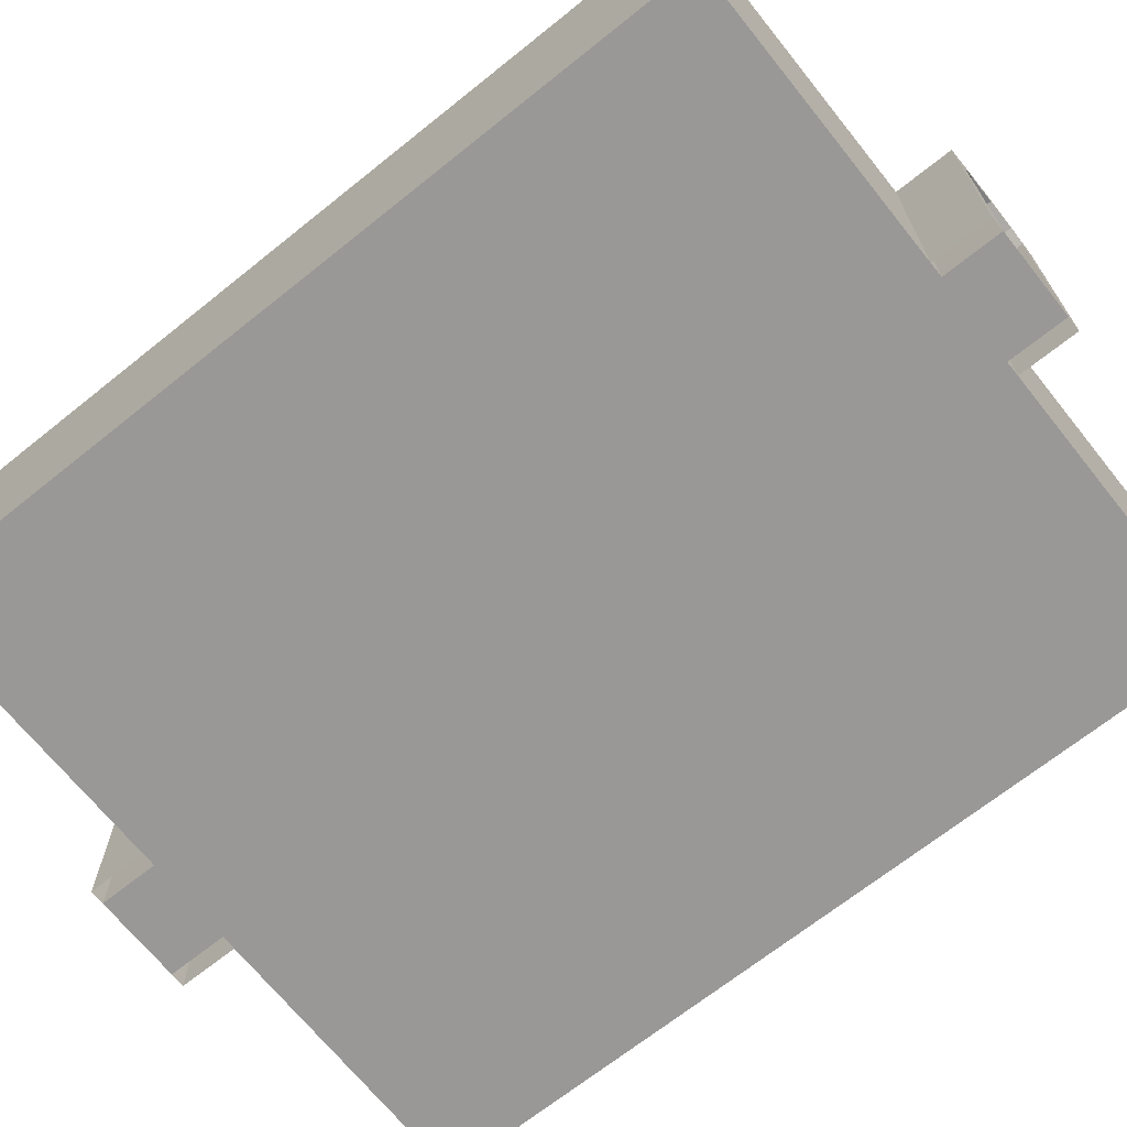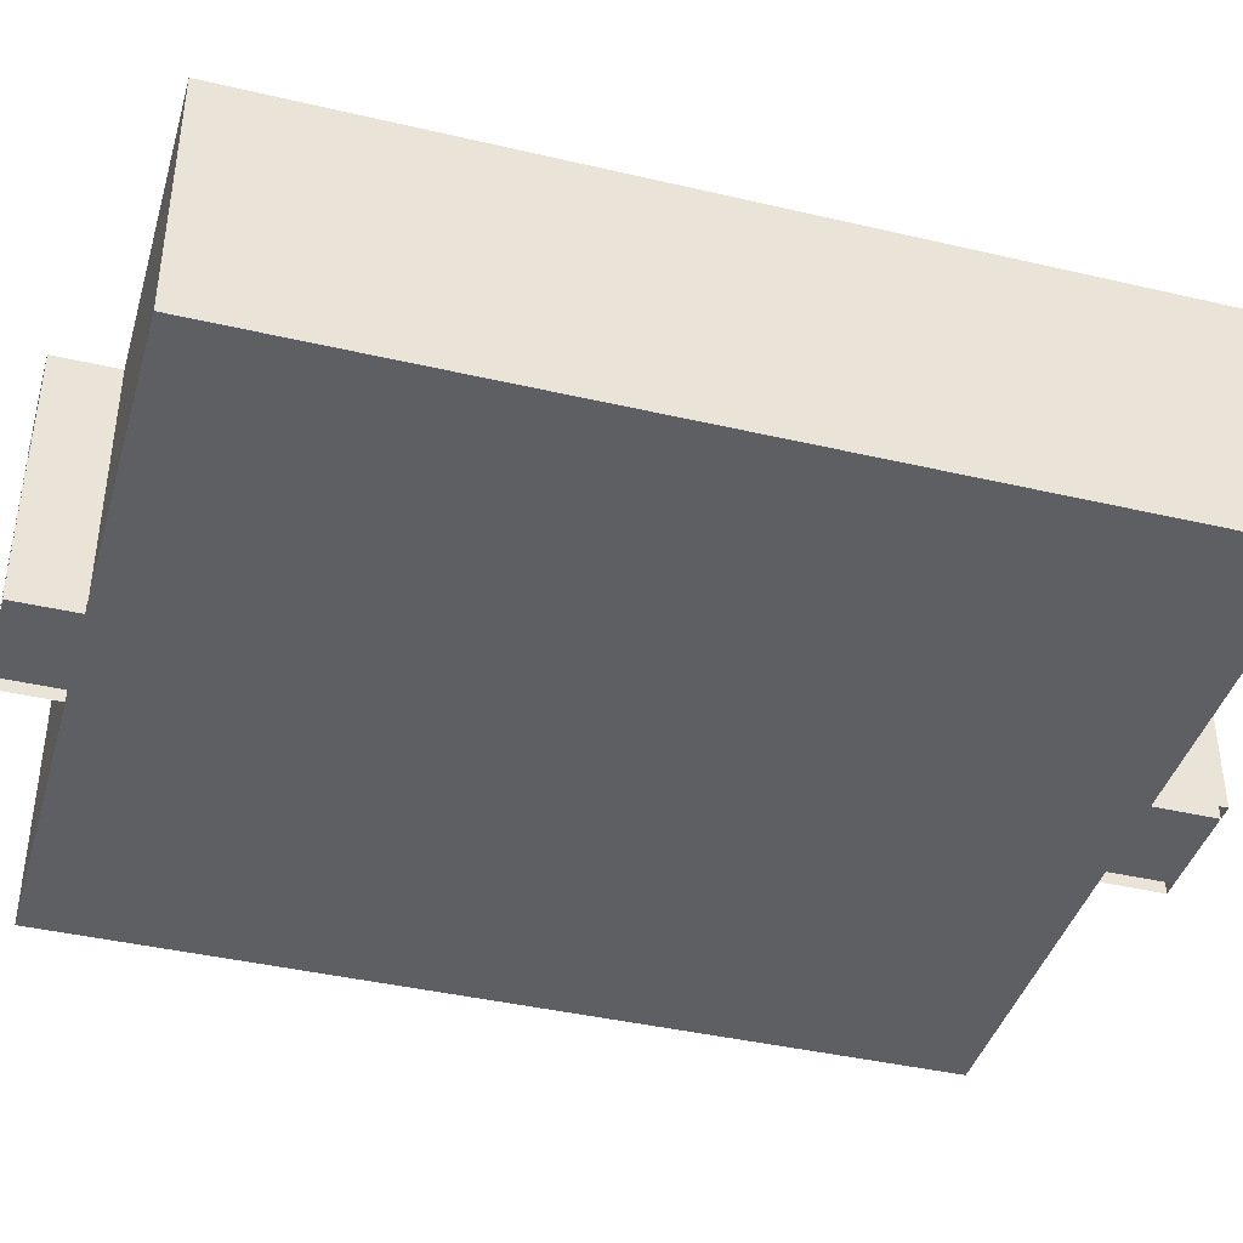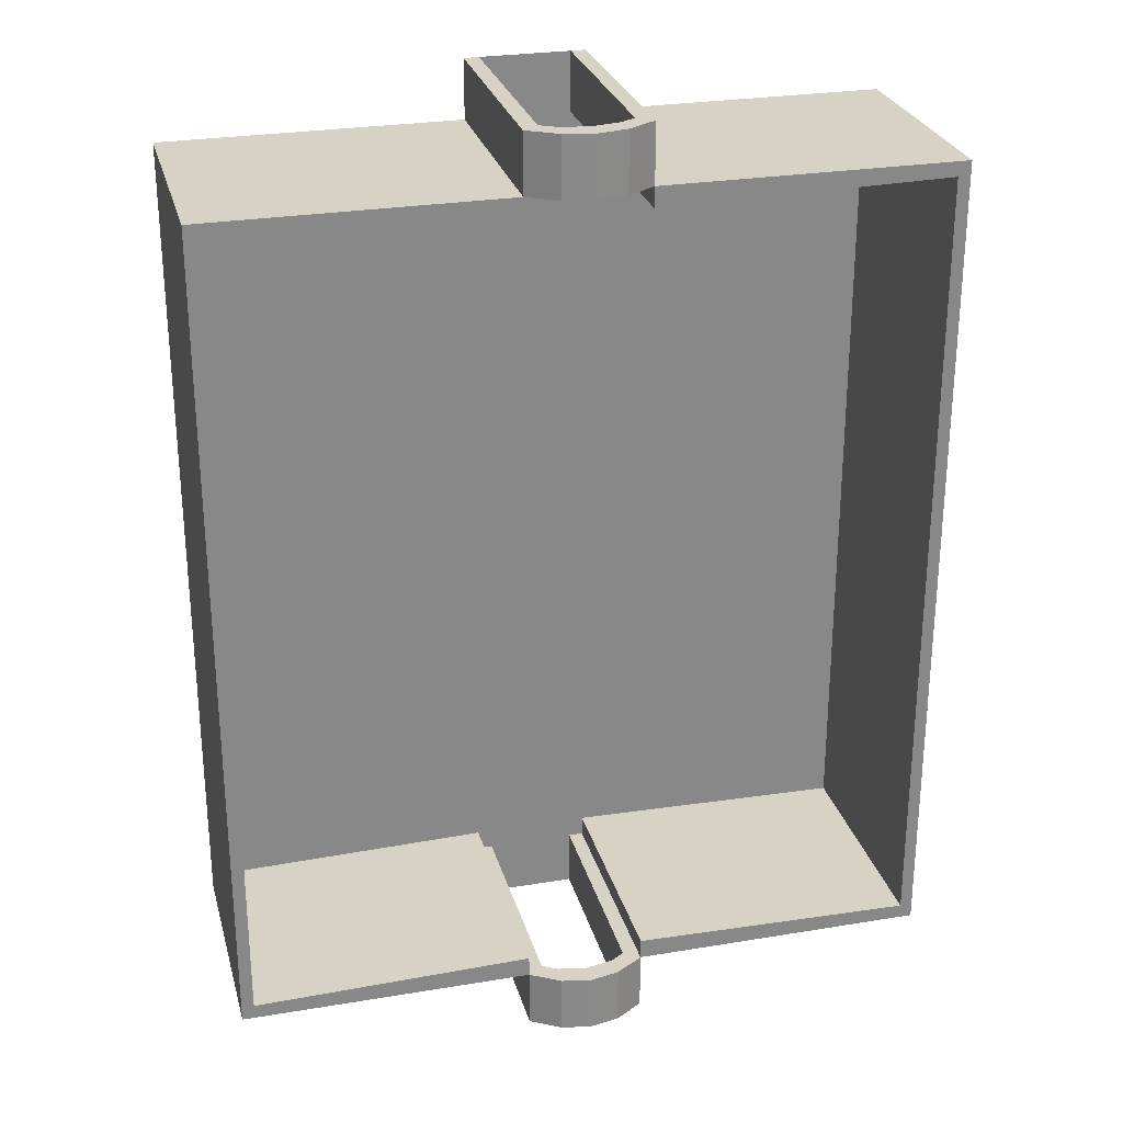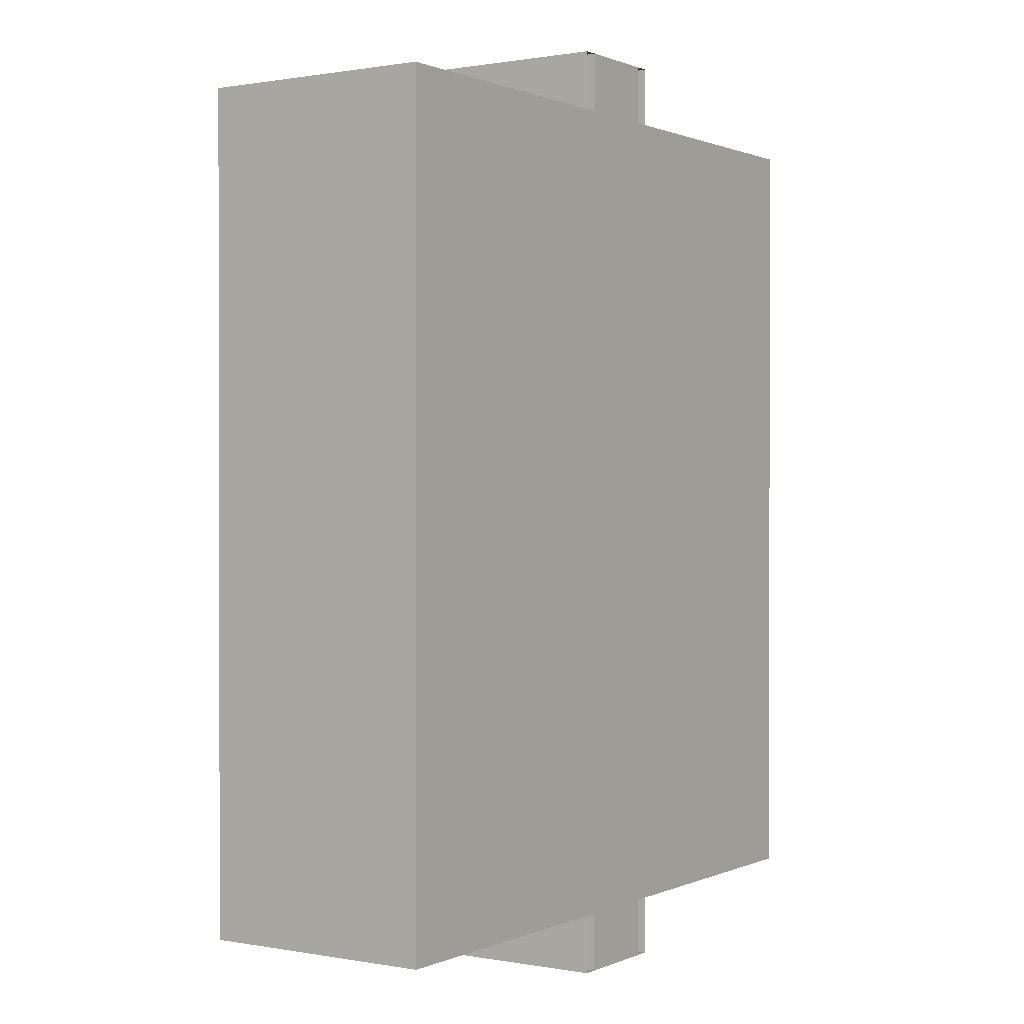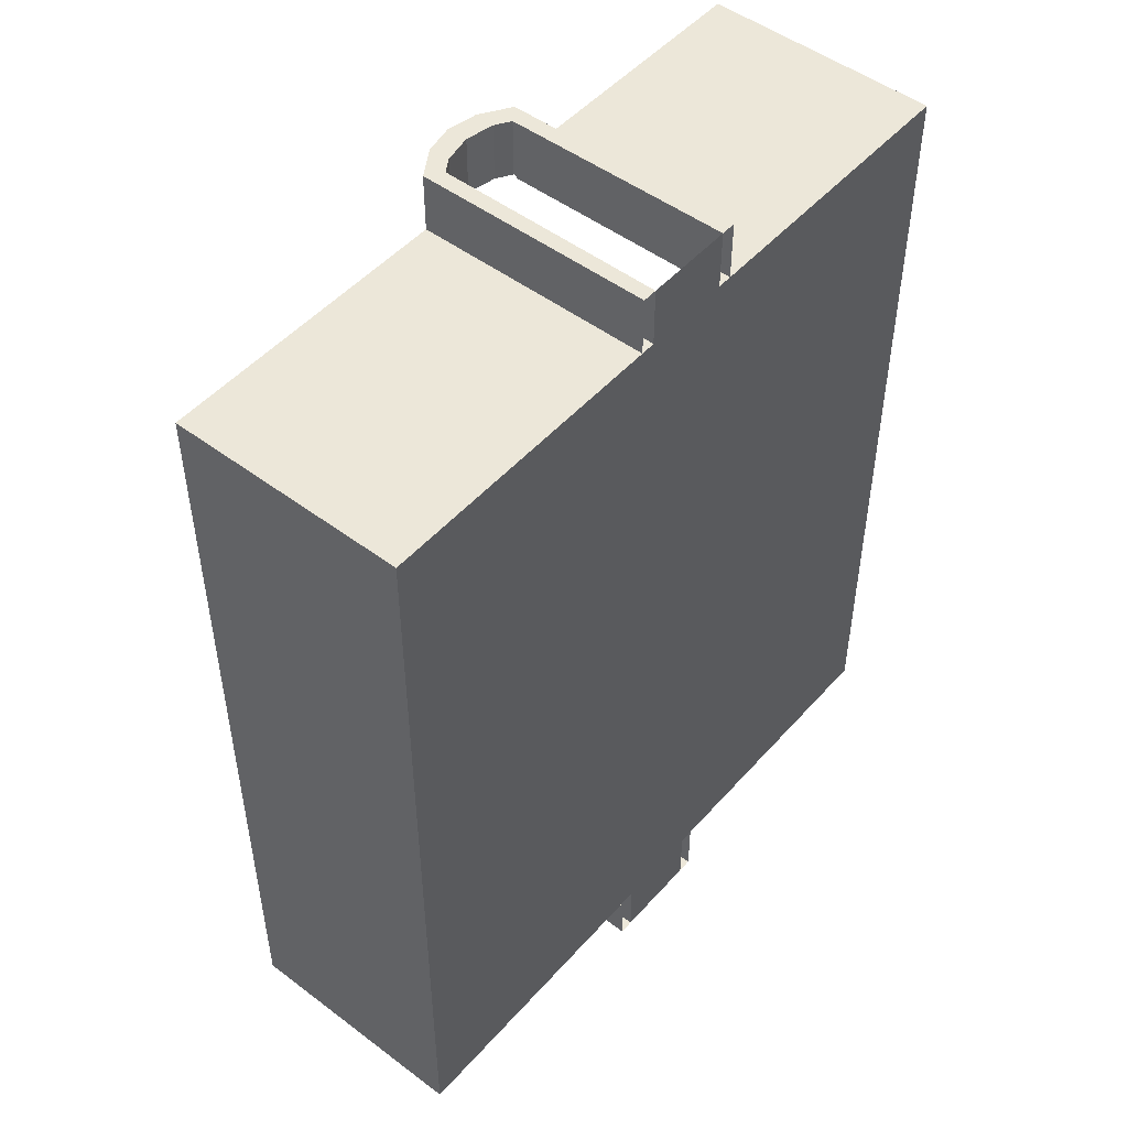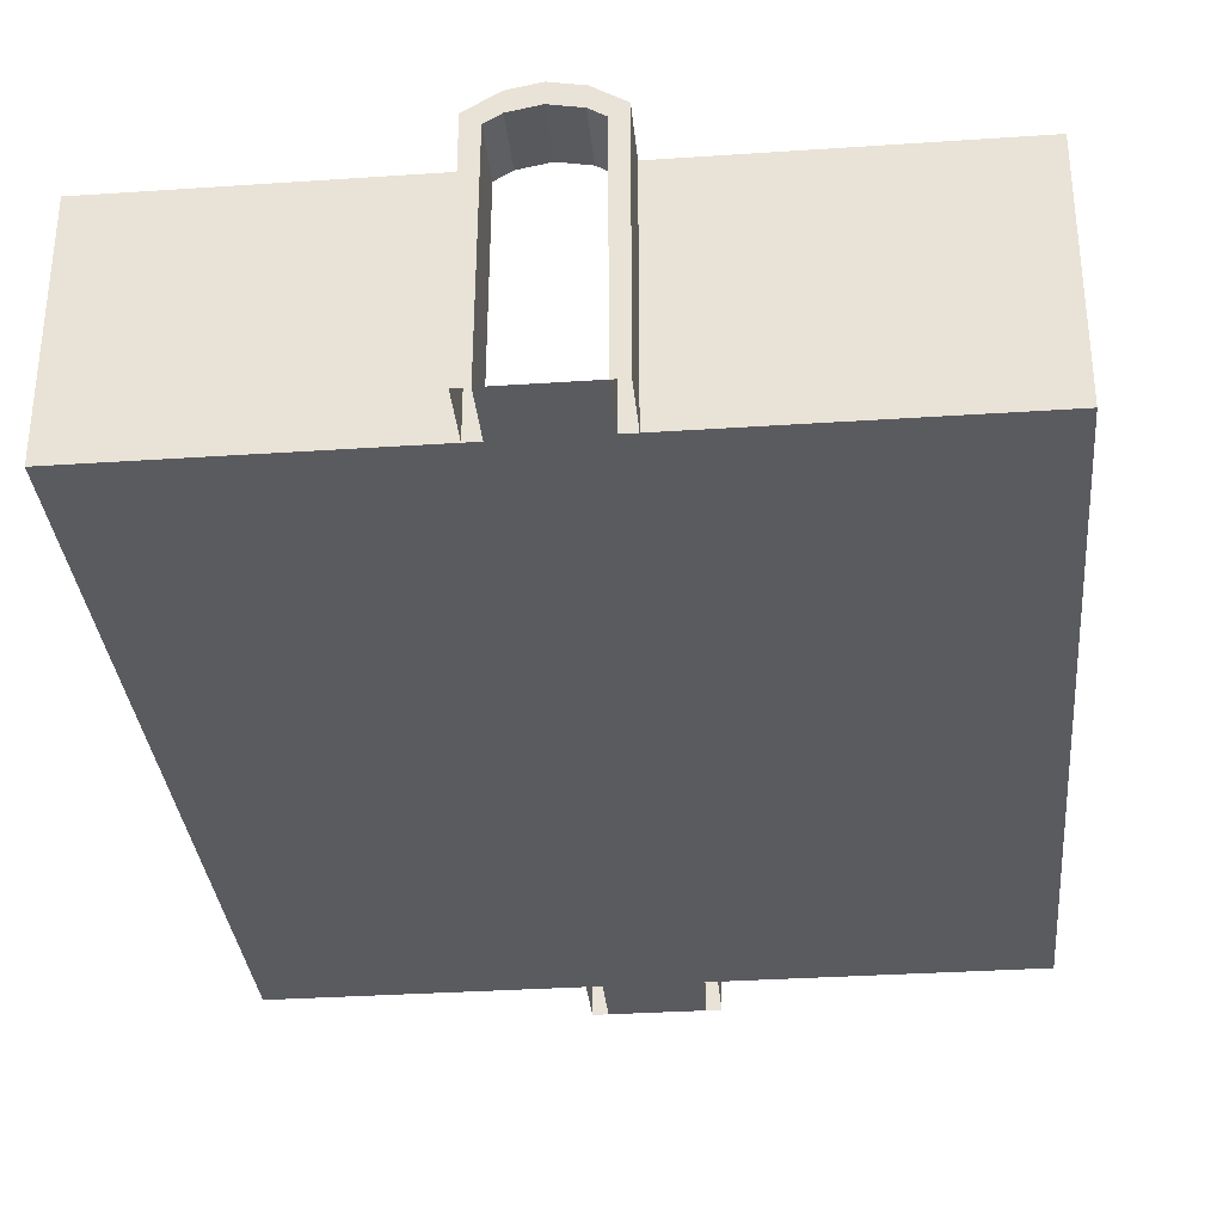
<metadata>
{"format":"obj","ext":"obj","renderer":"f3d","projection":"perspective","resolution":1024,"background":"white","views":[{"elev":-68.7,"azim":-51.3,"up":"+Y"},{"elev":-41.0,"azim":74.1,"up":"+Y"},{"elev":27.2,"azim":165.6,"up":"+Z"},{"elev":0.7,"azim":-56.4,"up":"+Z"},{"elev":49.6,"azim":-50.3,"up":"+Z"},{"elev":-32.9,"azim":-174.7,"up":"+Y"}]}
</metadata>
<code>
o Master_Bedroom.001_Cube.000
v -6 -2 7
v -6 2 7
v -6 2 -7
v 6 2 7
v 6 -2 -7
v 6 2 -7
v -0.964 -2 7
v 1.036 2 -7
v -0.964 2 7
v -5.79 -2 -6.755
v -5.79 -2 6.755
v -5.79 2 6.755
v -5.79 2 -6.755
v 5.79 2 -6.755
v 5.79 -2 -6.755
v 5.79 -2 6.755
v 5.79 2 6.755
v -0.964 -2 6.654
v -0.964 2 6.654
v 1.036 2 -6.654
v 1.036 -2 -6.654
v -0.964 2 -6.654
v -0.964 -2 -6.654
v 1.036 2 6.654
v 1.036 -2 6.654
v -6 -2 -7
v 6 -2 7
v -0.964 -2 8
v -0.964 -2 -7
v -0.964 2 -7
v -0.964 -2 -8
v -0.964 1.791 -8
v 1.036 -2 -7
v 1.036 1.791 -7
v 1.036 -2 -8
v 1.036 1.791 -8
v 0.03604 2.061 -8
v 0.03604 2.061 -7
v 0.5149 1.967 -8
v 0.5149 1.967 -7
v -0.4504 1.964 -7
v -0.4504 1.964 -8
v -0.964 1.791 -7
v -0.964 2 -8
v 0.536 2.313 -8
v 1.036 2 -8
v -0.4716 2.31 -7
v -0.4716 2.31 -8
v 0.03596 2.412 -8
v 0.536 2.313 -7
v 0.03596 2.412 -7
v 0.786 2.157 -8
v 0.786 -2 -7
v 0.786 -2 -8
v 0.786 2.157 -7
v 0.7674 1.809 -8
v 0.7674 1.809 -7
v -0.7178 -2 -8
v -0.7178 2.155 -7
v -0.7178 2.155 -8
v -0.7178 -2 -7
v -0.6992 1.807 -7
v -0.6992 1.807 -8
v 0.9999 -2.061 7
v 1.036 -2 7
v 1.036 2 7
v -0.964 2 8
v -0.964 1.791 7
v 1.036 -2 8
v 1.036 1.791 8
v 1.036 1.791 7
v 0.03604 2.061 7
v 0.03604 2.061 8
v 0.5149 1.967 7
v 0.5149 1.967 8
v -0.4504 1.964 8
v -0.4504 1.964 7
v -0.964 1.791 8
v 0.536 2.313 7
v 1.036 2 8
v -0.4716 2.31 8
v -0.4716 2.31 7
v 0.03596 2.412 7
v 0.536 2.313 8
v 0.03596 2.412 8
v 0.786 2.157 7
v 0.786 -2 8
v 0.786 -2 7
v 0.786 2.157 8
v 0.7674 1.809 7
v 0.7674 1.809 8
v -0.7178 -2 7
v -0.7178 2.155 8
v -0.7178 2.155 7
v -0.7178 -2 8
v -0.6992 1.807 8
v -0.6992 1.807 7
f 2 26 1
f 6 27 5
f 4 65 27
f 3 29 26
f 1 9 2
f 5 8 6
f 10 12 11
f 16 14 15
f 25 17 16
f 23 13 10
f 19 11 12
f 20 15 14
f 24 65 66
f 18 9 7
f 65 16 27
f 21 8 33
f 17 66 4
f 13 30 3
f 16 5 27
f 8 14 6
f 14 4 6
f 22 29 30
f 10 1 26
f 15 33 5
f 11 7 1
f 29 10 26
f 9 12 2
f 12 3 2
f 1 5 26
f 54 61 53
f 43 31 29
f 54 36 35
f 36 33 35
f 61 43 29
f 63 41 62
f 44 59 60
f 49 50 45
f 37 41 42
f 45 55 52
f 39 38 37
f 40 56 57
f 48 51 49
f 43 44 32
f 39 52 56
f 36 8 34
f 41 59 62
f 37 48 49
f 38 50 51
f 37 45 39
f 57 8 55
f 38 47 41
f 63 44 60
f 40 55 50
f 56 46 36
f 52 8 46
f 34 53 33
f 57 54 53
f 42 60 48
f 62 30 43
f 32 58 31
f 60 47 48
f 61 63 62
f 88 95 87
f 78 7 28
f 88 71 65
f 71 69 65
f 95 78 28
f 97 76 96
f 9 93 94
f 83 84 79
f 72 76 77
f 79 89 86
f 74 73 72
f 75 90 91
f 82 85 83
f 78 9 68
f 74 86 90
f 71 80 70
f 76 93 96
f 72 82 83
f 73 84 85
f 72 79 74
f 91 80 89
f 73 81 76
f 97 9 94
f 75 89 84
f 90 66 71
f 66 89 80
f 70 87 69
f 91 88 87
f 77 94 82
f 96 67 78
f 68 92 7
f 94 81 82
f 95 97 96
f 2 3 26
f 6 4 27
f 4 66 65
f 3 30 29
f 1 7 9
f 5 33 8
f 10 13 12
f 16 17 14
f 25 24 17
f 23 22 13
f 19 18 11
f 20 21 15
f 24 25 65
f 18 19 9
f 65 25 16
f 21 20 8
f 17 24 66
f 13 22 30
f 16 15 5
f 8 20 14
f 14 17 4
f 22 23 29
f 10 11 1
f 15 21 33
f 11 18 7
f 29 23 10
f 9 19 12
f 12 13 3
f 1 27 5
f 54 58 61
f 43 32 31
f 54 56 36
f 36 34 33
f 61 62 43
f 63 42 41
f 44 30 59
f 49 51 50
f 37 38 41
f 45 50 55
f 39 40 38
f 40 39 56
f 48 47 51
f 43 30 44
f 39 45 52
f 36 46 8
f 41 47 59
f 37 42 48
f 38 40 50
f 37 49 45
f 57 34 8
f 38 51 47
f 63 32 44
f 40 57 55
f 56 52 46
f 52 55 8
f 34 57 53
f 57 56 54
f 42 63 60
f 62 59 30
f 32 63 58
f 60 59 47
f 61 58 63
f 88 92 95
f 78 68 7
f 88 90 71
f 71 70 69
f 95 96 78
f 97 77 76
f 9 67 93
f 83 85 84
f 72 73 76
f 79 84 89
f 74 75 73
f 75 74 90
f 82 81 85
f 78 67 9
f 74 79 86
f 71 66 80
f 76 81 93
f 72 77 82
f 73 75 84
f 72 83 79
f 91 70 80
f 73 85 81
f 97 68 9
f 75 91 89
f 90 86 66
f 66 86 89
f 70 91 87
f 91 90 88
f 77 97 94
f 96 93 67
f 68 97 92
f 94 93 81
f 95 92 97

</code>
